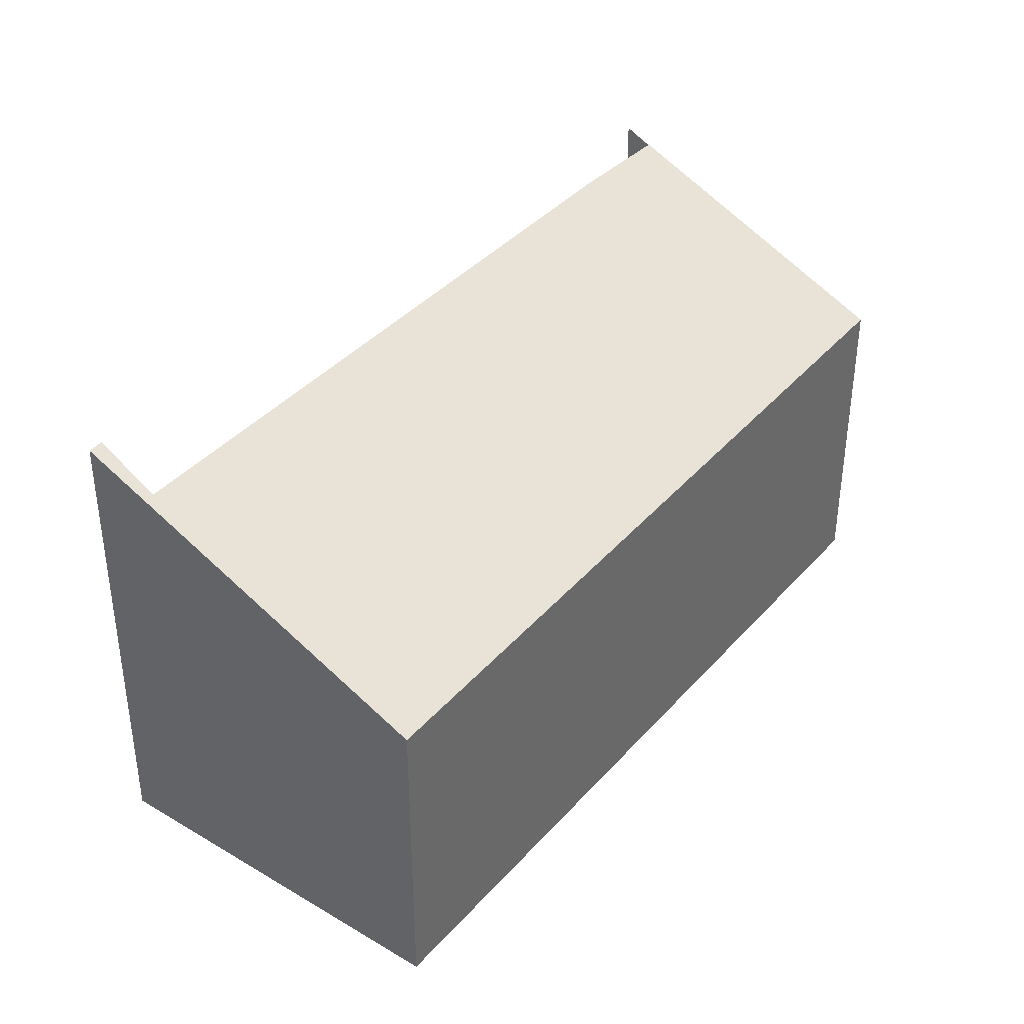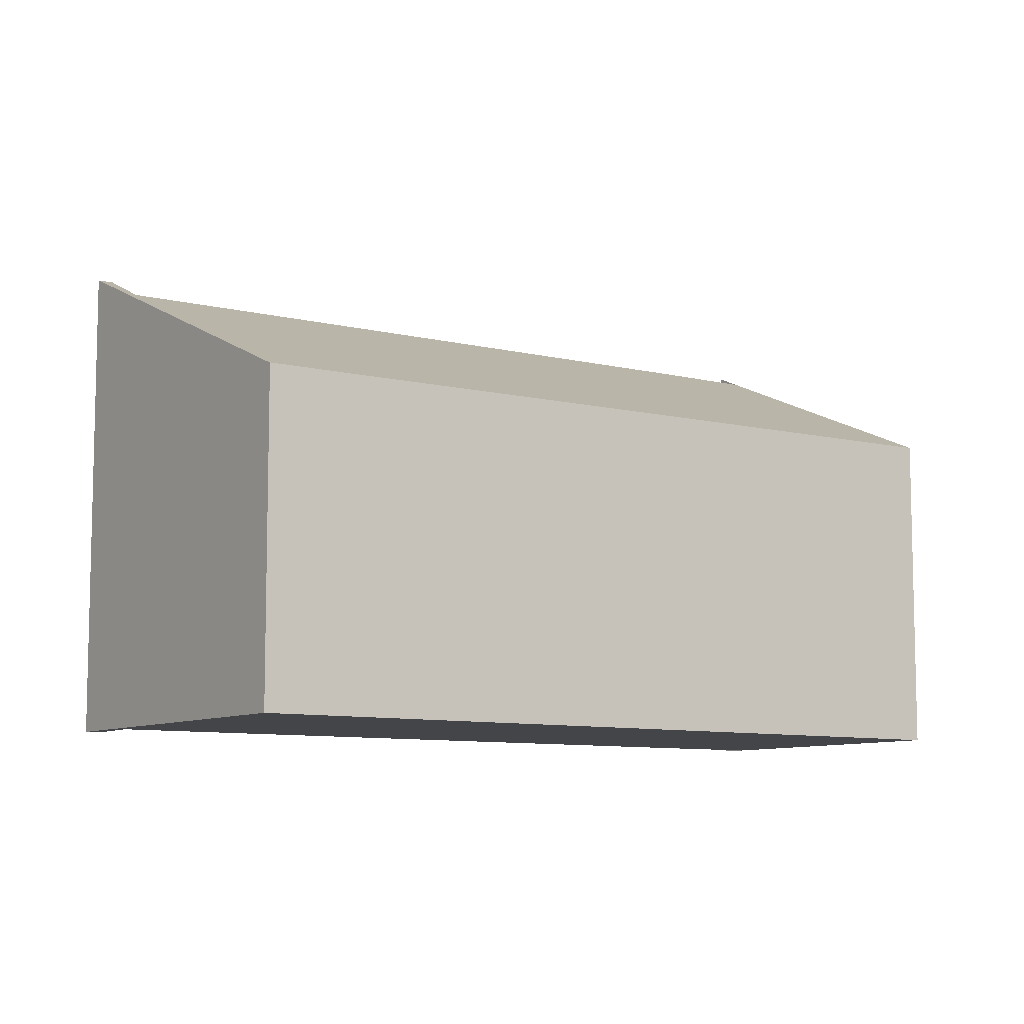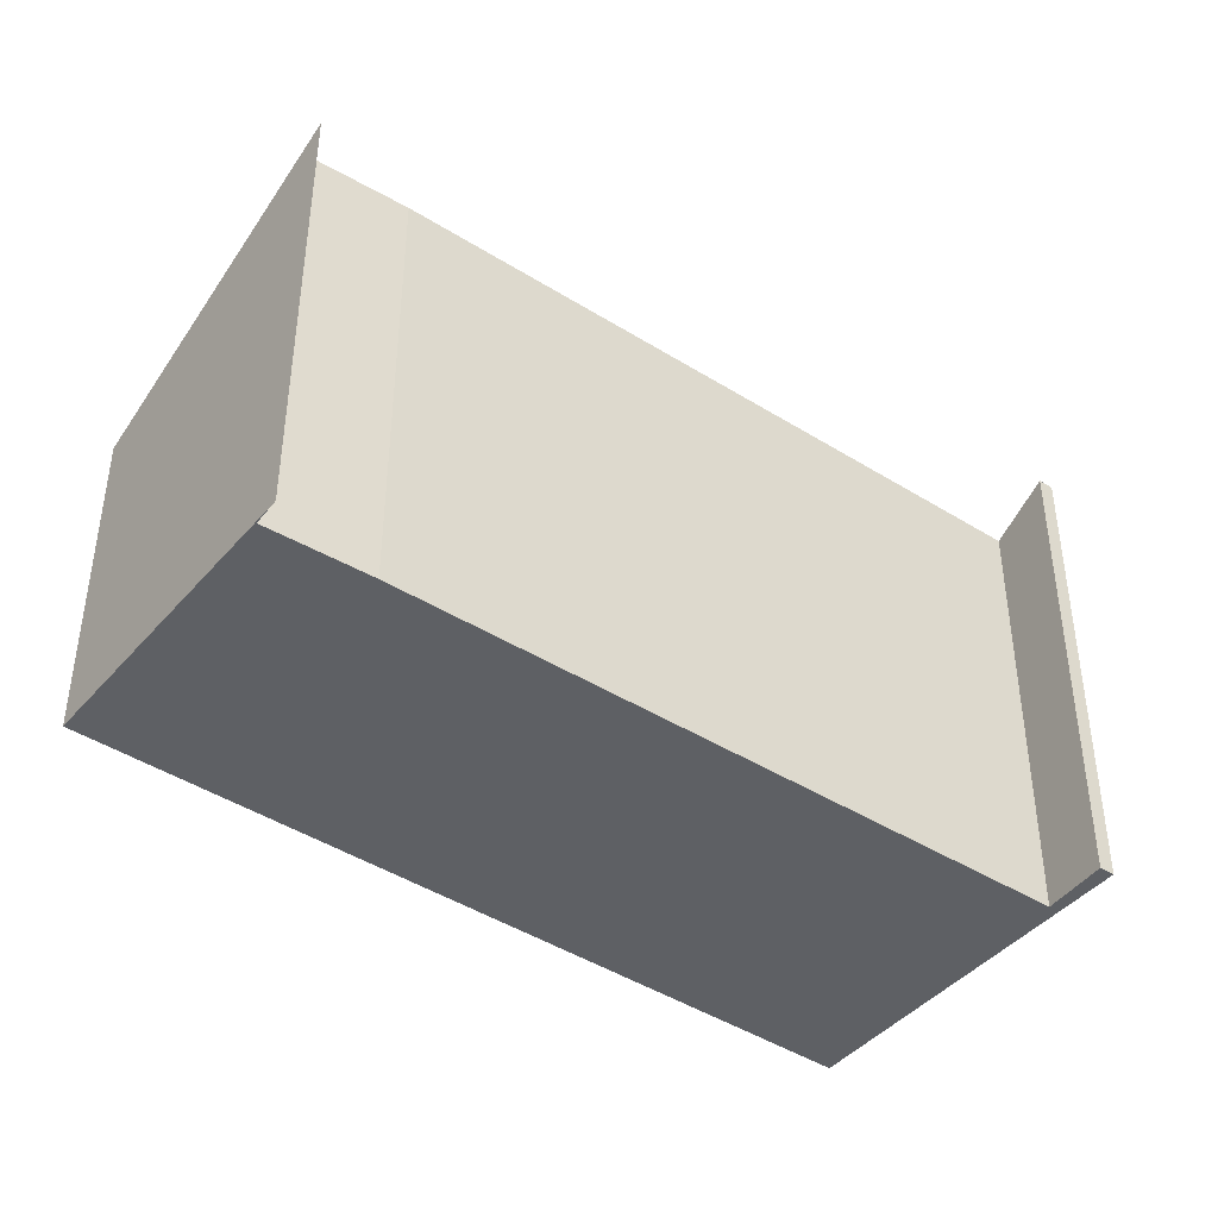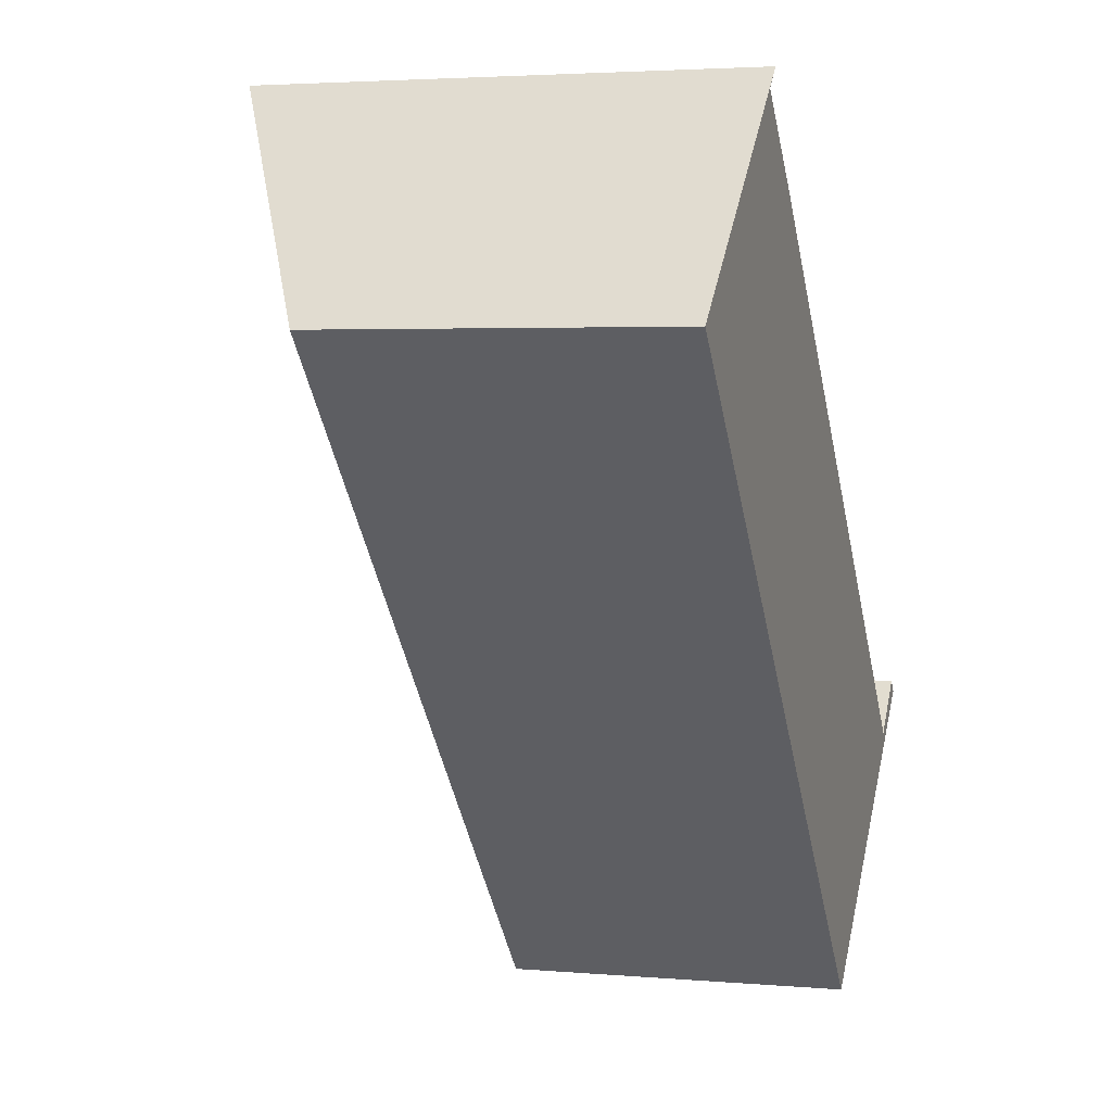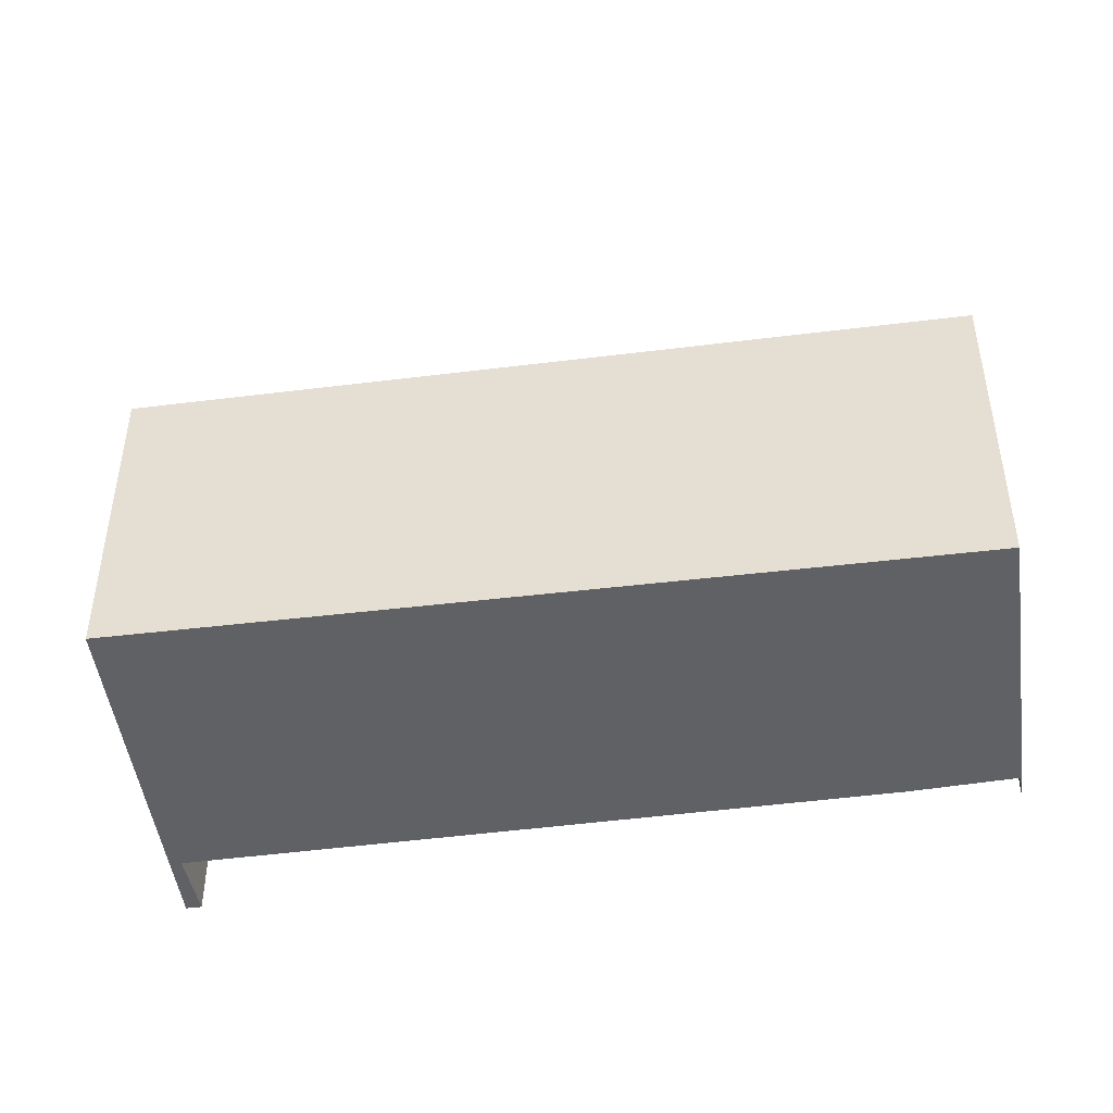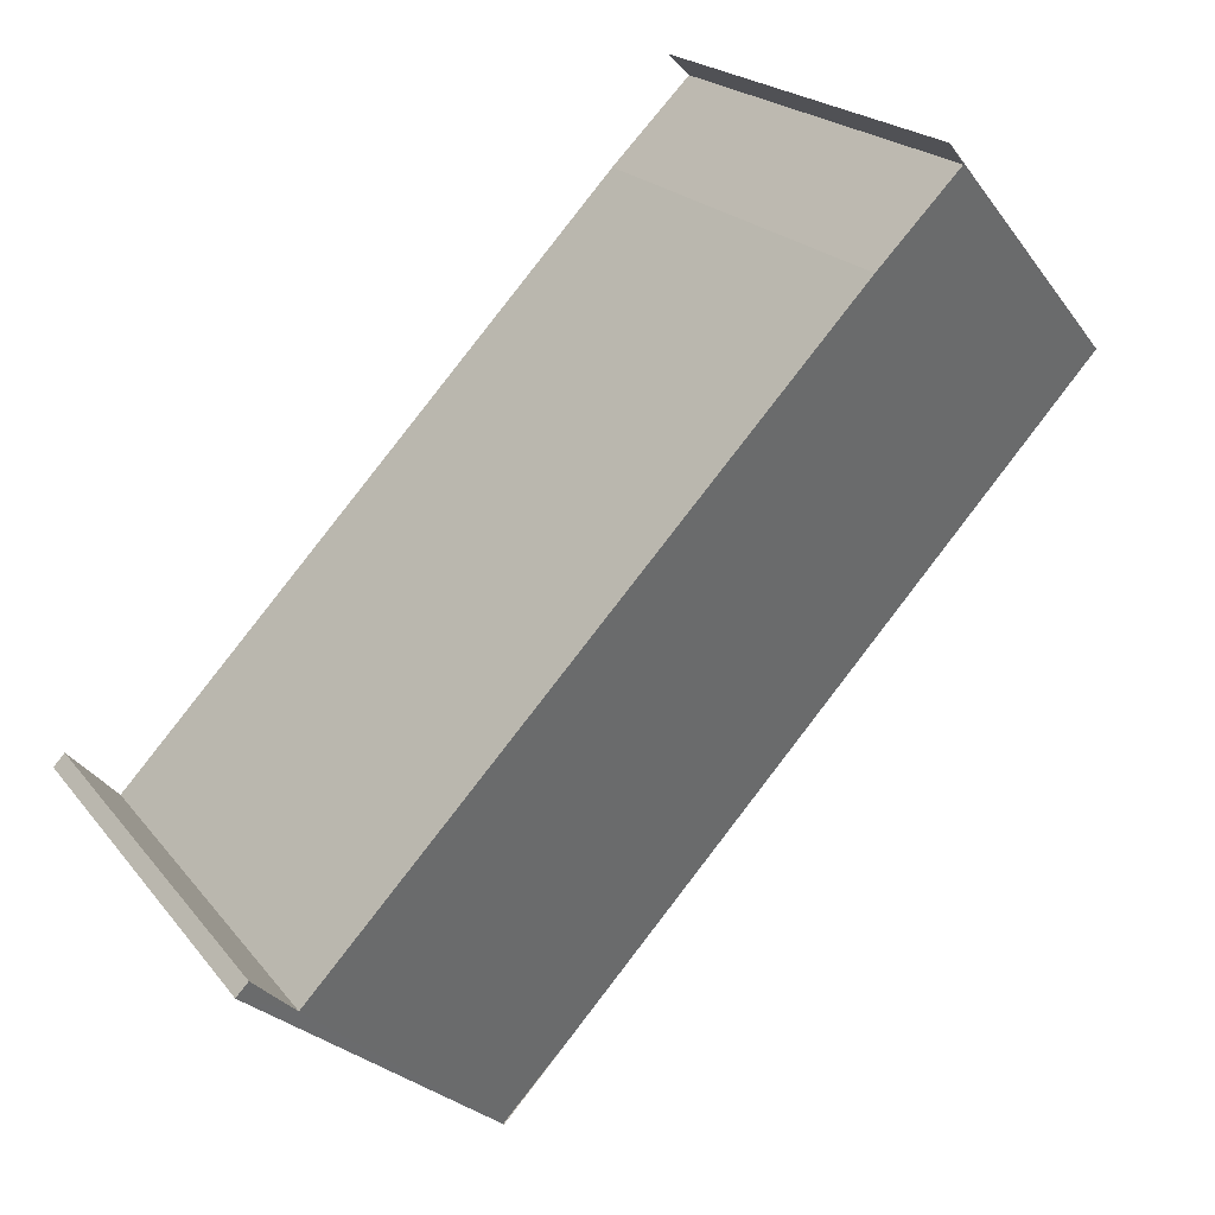
<metadata>
{"format":"obj","ext":"obj","renderer":"f3d","projection":"perspective","resolution":1024,"background":"white","views":[{"elev":39.7,"azim":174.5,"up":"+Y"},{"elev":-8.7,"azim":-167.4,"up":"+Y"},{"elev":-43.1,"azim":10.5,"up":"+Y"},{"elev":3.3,"azim":-73.2,"up":"+Z"},{"elev":-47.3,"azim":-124.5,"up":"+Y"},{"elev":19.7,"azim":154.2,"up":"+Z"}]}
</metadata>
<code>
v  13.12 7.568 -5.597
v  12.21 7.124 -6.177
v  12.95 7.569 -5.414
v  8.725 5.089 -9.586
v  4.654 7.145 1.919
v  3.462 7.124 3.114
v  0 5.178 3.171e-16
v  3.787 7.314 3.431
v  7.732 5.089 -8.531
v  3.787 -2.101e-16 3.431
v  0 0 0
v  12.95 3.315e-16 -5.414
v  12.21 3.782e-16 -6.177
v  3.462 -1.907e-16 3.114
v  13.12 3.427e-16 -5.597
v  8.705 5.077 -9.604
v  8.705 5.881e-16 -9.604
v  8.725 5.87e-16 -9.586
v  4.654 -1.175e-16 1.919
v  7.732 5.224e-16 -8.531
g defaultobject
f 1 2 3
f 2 1 4
f 2 4 5
f 5 4 6
f 6 7 8
f 7 6 4
f 7 4 9
f 7 10 8
f 10 7 11
f 2 12 3
f 12 2 13
f 10 6 8
f 6 10 14
f 15 4 1
f 4 15 16
f 16 15 17
f 17 15 18
f 6 19 5
f 19 6 14
f 19 2 5
f 2 19 13
f 12 1 3
f 1 12 15
f 9 11 7
f 11 9 16
f 11 16 20
f 20 16 17
f 12 13 15
f 18 20 17
f 20 18 13
f 13 18 15
f 20 13 19
f 20 19 11
f 11 19 14
f 11 14 10

</code>
